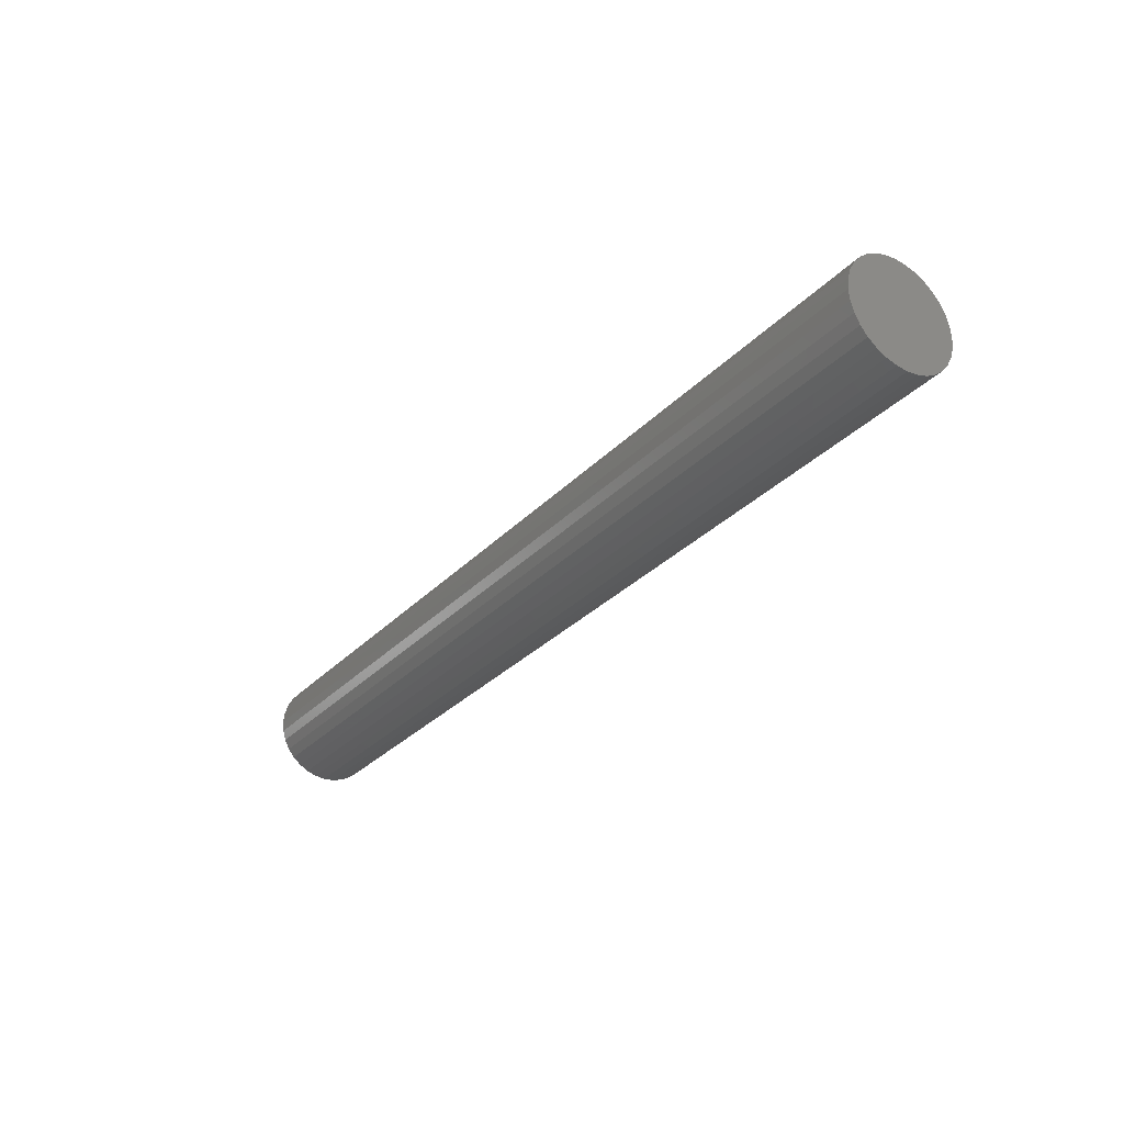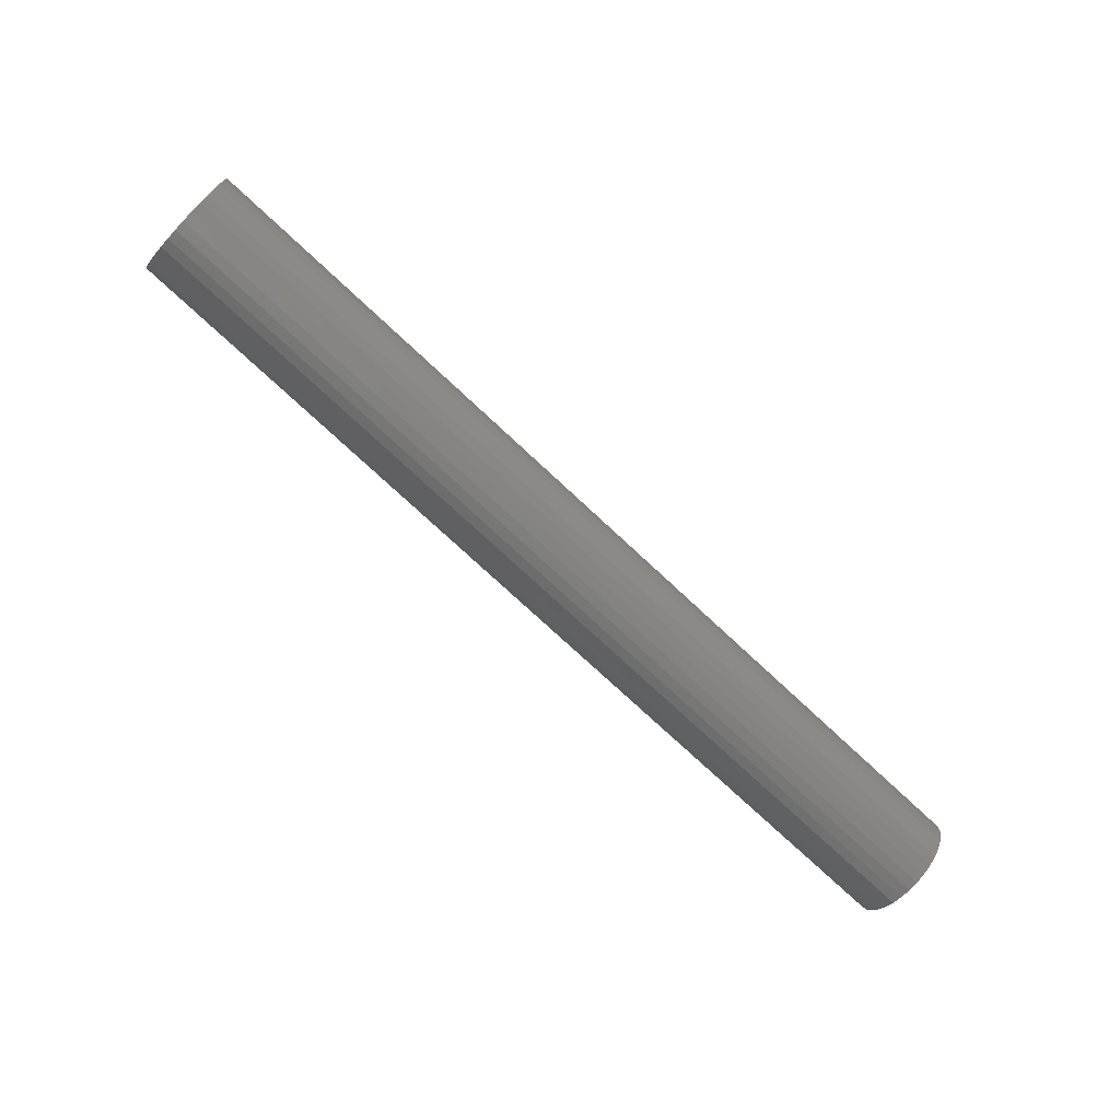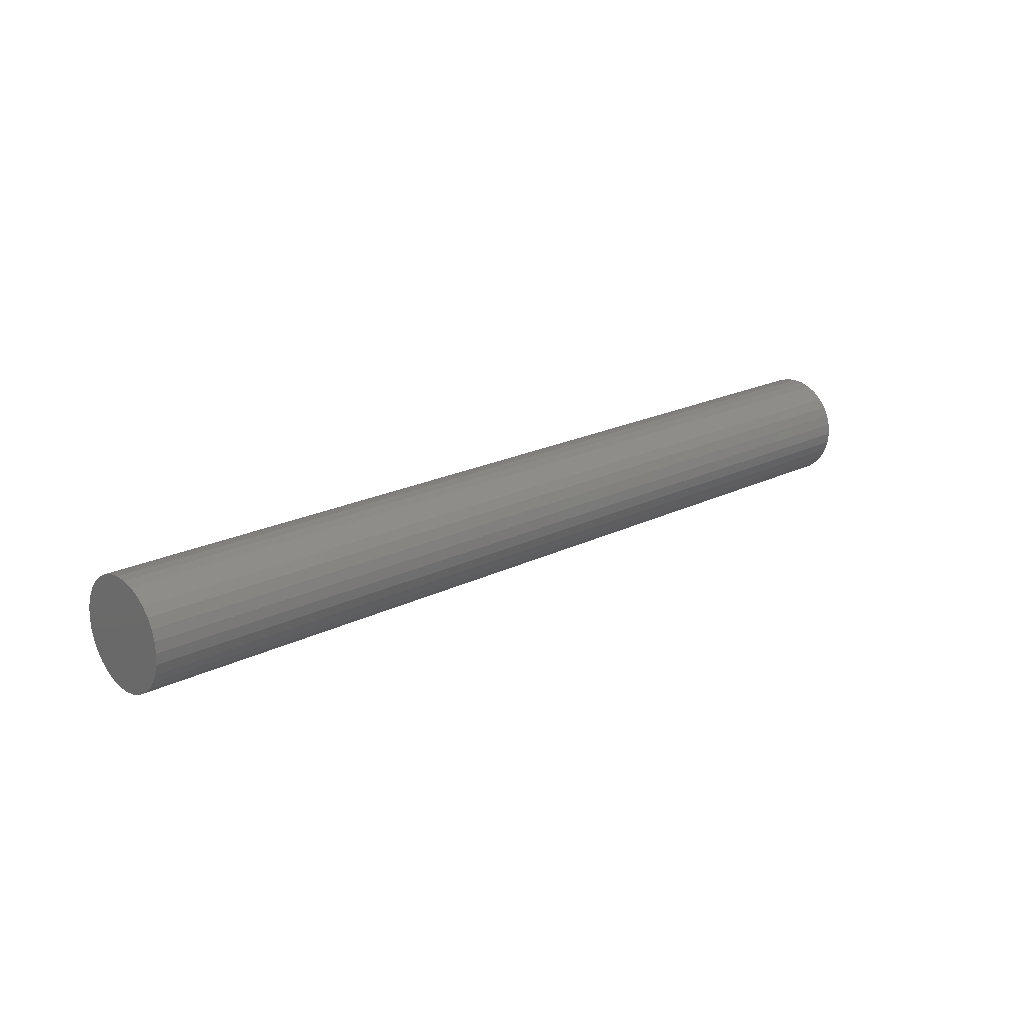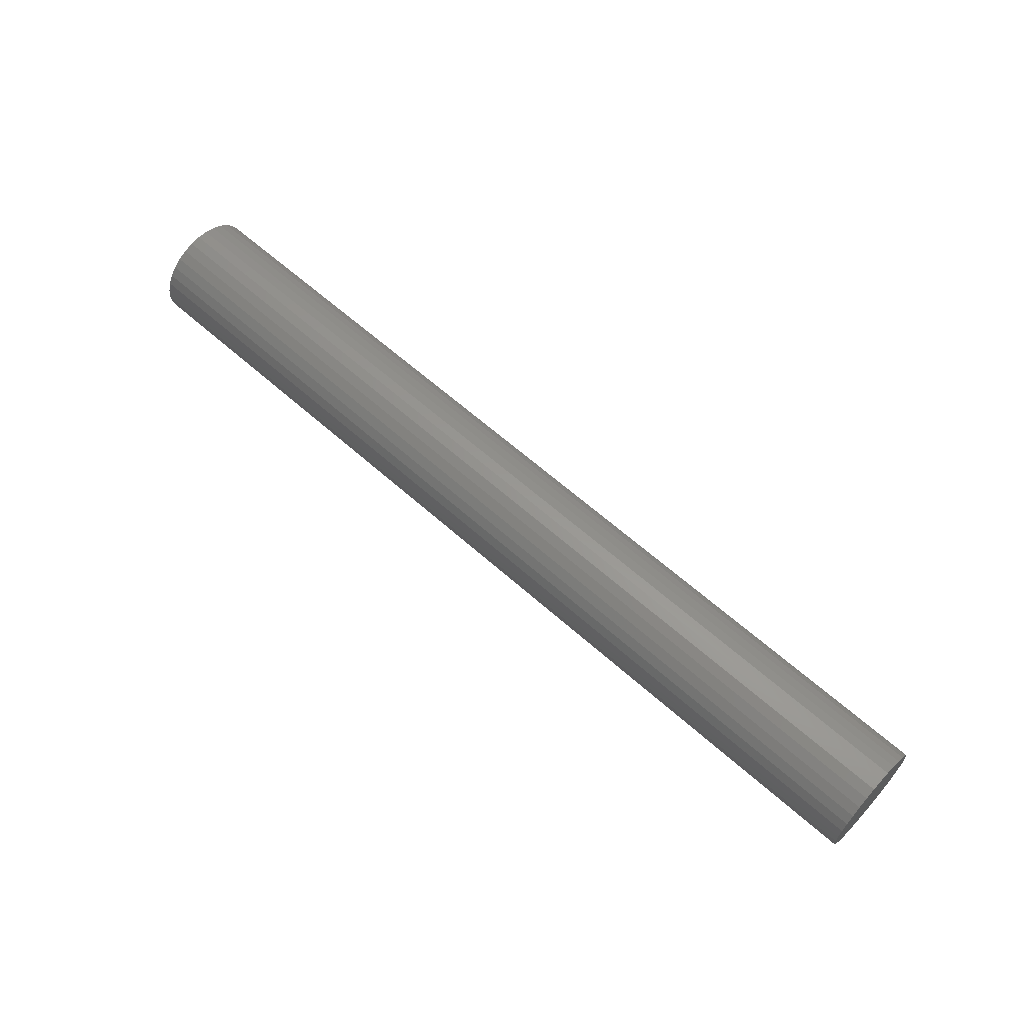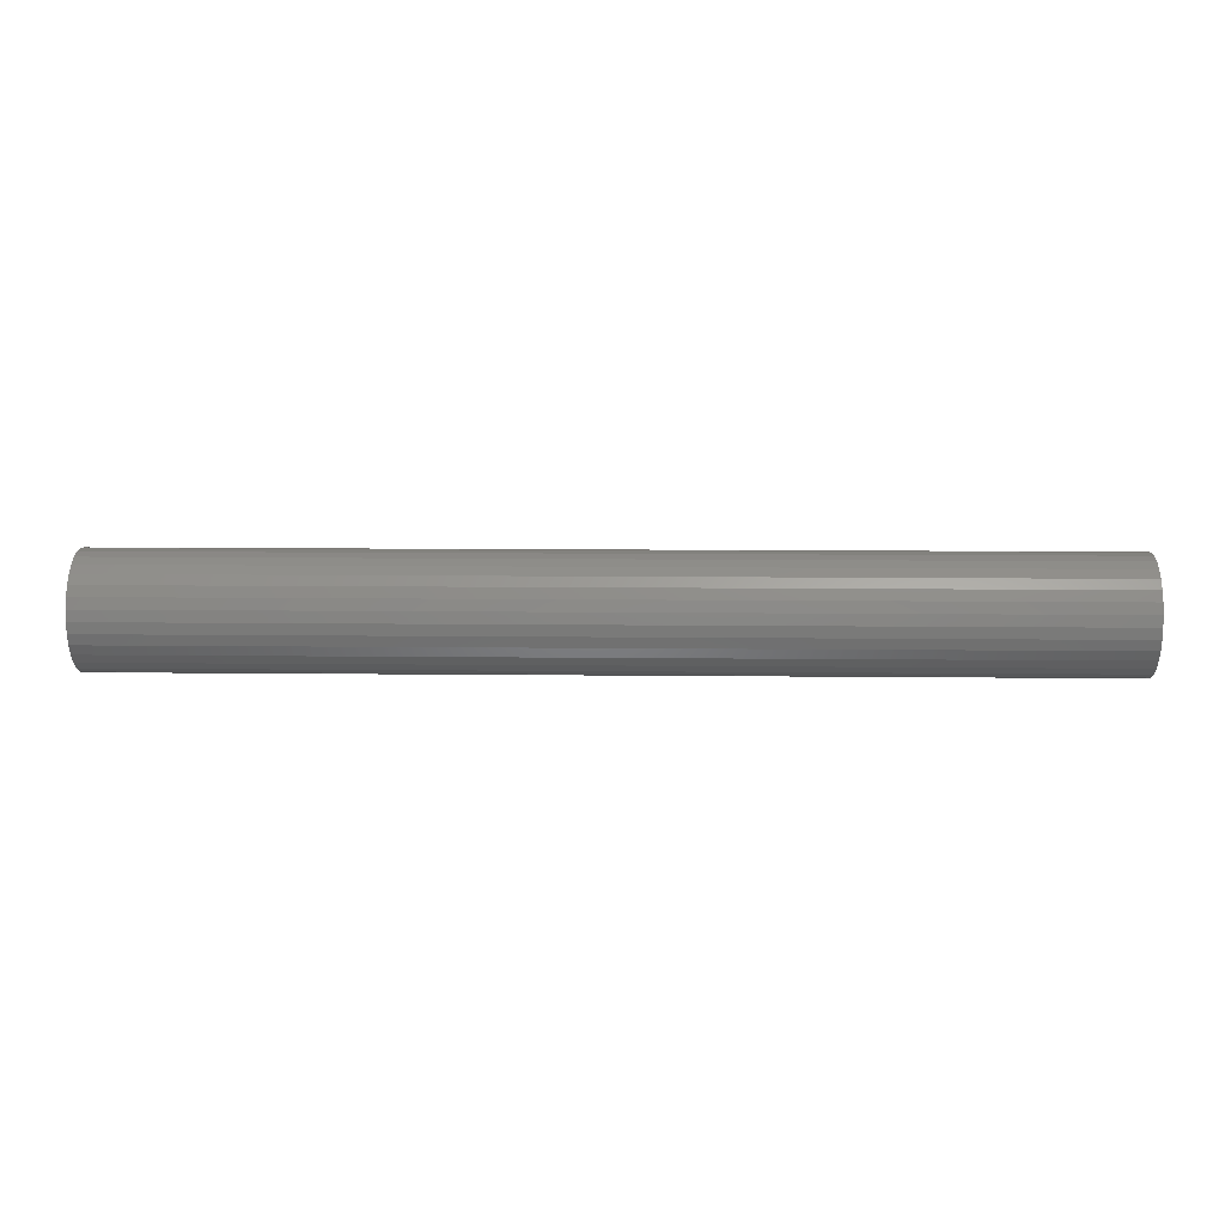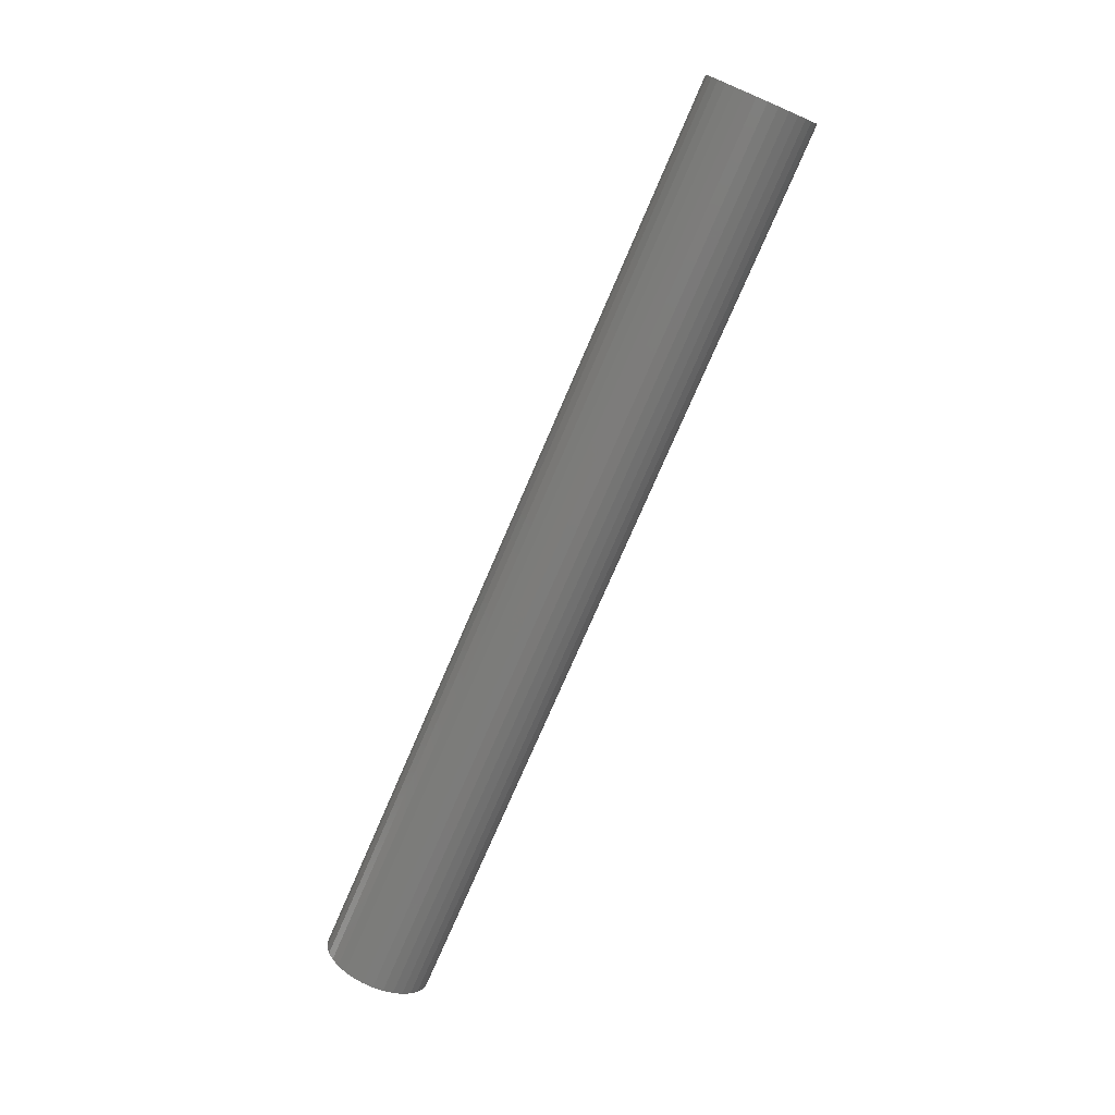
<metadata>
{"format":"stl","ext":"stl","renderer":"f3d","projection":"perspective","resolution":1024,"background":"white","views":[{"elev":-30.3,"azim":-124.6,"up":"+Z"},{"elev":-74.5,"azim":-43.1,"up":"+Z"},{"elev":19.8,"azim":-42.9,"up":"+Z"},{"elev":62.3,"azim":-137.8,"up":"+Y"},{"elev":11.1,"azim":-178.5,"up":"+Z"},{"elev":-74.4,"azim":66.8,"up":"+Z"}]}
</metadata>
<code>
# stl→obj: 128 verts, 252 faces
v 0.75 0.401 0.01132
v 0.75 0.4038 0.02062
v 0.75 0.3626 0.01894
v 0.75 0.401 -0.00803
v 0.75 0.3626 -0.01565
v 0.75 0.4038 -0.01733
v 0.75 0.3677 -0.03228
v 0.75 0.4084 -0.02591
v 0.75 0.4145 -0.03342
v 0.75 0.5315 0.03557
v 0.75 0.4847 0.03671
v 0.75 0.4908 0.02919
v 0.75 0.4954 0.02062
v 0.75 0.5365 0.01894
v 0.75 0.4982 0.01132
v 0.75 0.4992 0.001645
v 0.75 0.4982 -0.00803
v 0.75 0.4954 -0.01733
v 0.75 0.5365 -0.01565
v 0.75 0.5315 -0.03228
v 0.75 0.4908 -0.02591
v 0.75 0.4847 -0.03342
v 0.75 0.5382 0.001645
v 0.75 0.3609 0.001645
v 0.75 0.4 0.001645
v 0.75 0.3759 0.0509
v 0.75 0.3677 0.03557
v 0.75 0.4145 0.03671
v 0.75 0.422 0.04288
v 0.75 0.4306 0.04746
v 0.75 0.4399 0.05028
v 0.75 0.4496 0.05123
v 0.75 0.4496 0.0903
v 0.75 0.4323 0.08859
v 0.75 0.4157 0.08355
v 0.75 0.4003 0.07536
v 0.75 0.3869 0.06433
v 0.75 0.4084 0.02919
v 0.75 0.4496 -0.04794
v 0.75 0.4399 -0.04699
v 0.75 0.3869 -0.06104
v 0.75 0.4003 -0.07207
v 0.75 0.4157 -0.08026
v 0.75 0.4323 -0.0853
v 0.75 0.4496 -0.08701
v 0.75 0.4669 -0.0853
v 0.75 0.4835 -0.08026
v 0.75 0.4988 -0.07207
v 0.75 0.5123 -0.06104
v 0.75 0.4593 -0.04699
v 0.75 0.3759 -0.04761
v 0.75 0.4306 -0.04417
v 0.75 0.422 -0.03959
v 0.75 0.5233 0.0509
v 0.75 0.5123 0.06433
v 0.75 0.4593 0.05028
v 0.75 0.4686 0.04746
v 0.75 0.4771 0.04288
v 0.75 0.4988 0.07536
v 0.75 0.4835 0.08355
v 0.75 0.4669 0.08859
v 0.75 0.5233 -0.04761
v 0.75 0.4771 -0.03959
v 0.75 0.4686 -0.04417
v -0.7109 0.4496 -0.04794
v -0.7109 0.4593 -0.04699
v -0.7109 0.4686 -0.04417
v -0.7109 0.4771 -0.03959
v -0.7109 0.4847 -0.03342
v -0.7109 0.4908 -0.02591
v -0.7109 0.4954 -0.01733
v -0.7109 0.4982 -0.00803
v -0.7109 0.4992 0.001645
v -0.7109 0.4399 -0.04699
v -0.7109 0.4306 -0.04417
v -0.7109 0.422 -0.03959
v -0.7109 0.4145 -0.03342
v -0.7109 0.4084 -0.02591
v -0.7109 0.4038 -0.01733
v -0.7109 0.401 -0.00803
v -0.7109 0.4 0.001645
v -0.7109 0.4496 0.05123
v -0.7109 0.4399 0.05028
v -0.7109 0.4306 0.04746
v -0.7109 0.422 0.04288
v -0.7109 0.4145 0.03671
v -0.7109 0.4084 0.02919
v -0.7109 0.4038 0.02062
v -0.7109 0.401 0.01132
v -0.7109 0.4593 0.05028
v -0.7109 0.4686 0.04746
v -0.7109 0.4771 0.04288
v -0.7109 0.4847 0.03671
v -0.7109 0.4908 0.02919
v -0.7109 0.4954 0.02062
v -0.7109 0.4982 0.01132
v -0.75 0.4496 0.0903
v -0.75 0.4669 0.08859
v -0.75 0.4323 0.08859
v -0.75 0.4157 0.08355
v -0.75 0.4835 0.08355
v -0.75 0.4003 0.07536
v -0.75 0.4988 0.07536
v -0.75 0.3869 0.06433
v -0.75 0.5123 0.06433
v -0.75 0.4988 -0.07207
v -0.75 0.4003 -0.07207
v -0.75 0.5123 -0.06104
v -0.75 0.4157 -0.08026
v -0.75 0.4835 -0.08026
v -0.75 0.4323 -0.0853
v -0.75 0.4669 -0.0853
v -0.75 0.4496 -0.08701
v -0.75 0.3869 -0.06104
v -0.75 0.3759 -0.04761
v -0.75 0.5233 -0.04761
v -0.75 0.3677 -0.03228
v -0.75 0.5315 -0.03228
v -0.75 0.3626 -0.01565
v -0.75 0.5365 -0.01565
v -0.75 0.3609 0.001645
v -0.75 0.5382 0.001645
v -0.75 0.3626 0.01894
v -0.75 0.5365 0.01894
v -0.75 0.3677 0.03557
v -0.75 0.5315 0.03557
v -0.75 0.3759 0.0509
v -0.75 0.5233 0.0509
f 1 2 3
f 4 5 6
f 6 5 7
f 8 6 7
f 8 7 9
f 10 11 12
f 10 12 13
f 10 13 14
f 14 13 15
f 16 14 15
f 17 18 19
f 20 19 18
f 20 18 21
f 21 22 20
f 23 14 16
f 23 16 17
f 23 17 19
f 24 5 4
f 24 4 25
f 24 25 1
f 24 1 3
f 26 27 28
f 26 28 29
f 26 29 30
f 26 30 31
f 31 32 33
f 31 33 34
f 31 34 35
f 31 35 36
f 31 36 37
f 31 37 26
f 27 3 2
f 27 2 38
f 27 38 28
f 39 40 41
f 39 41 42
f 39 42 43
f 39 43 44
f 39 44 45
f 39 45 46
f 39 46 47
f 39 47 48
f 39 48 49
f 39 49 50
f 51 41 40
f 51 40 52
f 51 52 53
f 51 53 9
f 51 9 7
f 54 55 56
f 54 56 57
f 54 57 58
f 54 58 11
f 54 11 10
f 32 56 55
f 32 55 59
f 32 59 60
f 32 60 61
f 32 61 33
f 62 20 22
f 62 22 63
f 62 63 64
f 62 64 50
f 62 50 49
f 65 50 66
f 66 50 64
f 66 64 67
f 67 64 63
f 67 63 68
f 68 63 22
f 68 22 69
f 69 22 21
f 69 21 70
f 70 21 18
f 70 18 71
f 71 18 17
f 71 17 72
f 72 17 16
f 72 16 73
f 50 65 39
f 39 65 74
f 39 74 40
f 40 74 75
f 40 75 52
f 52 75 76
f 52 76 53
f 53 76 77
f 53 77 9
f 9 77 78
f 9 78 8
f 8 78 79
f 8 79 6
f 6 79 80
f 6 80 4
f 4 80 81
f 4 81 25
f 82 31 83
f 83 31 30
f 83 30 84
f 84 30 29
f 84 29 85
f 85 29 28
f 85 28 86
f 86 28 38
f 86 38 87
f 87 38 2
f 87 2 88
f 88 2 1
f 88 1 89
f 89 1 25
f 89 25 81
f 31 82 32
f 32 82 90
f 32 90 56
f 56 90 91
f 56 91 57
f 57 91 92
f 57 92 58
f 58 92 93
f 58 93 11
f 11 93 94
f 11 94 12
f 12 94 95
f 12 95 13
f 13 95 96
f 13 96 15
f 15 96 73
f 15 73 16
f 82 83 84
f 90 82 84
f 90 84 91
f 91 84 85
f 91 85 92
f 92 85 86
f 92 86 93
f 93 86 87
f 93 87 94
f 94 87 88
f 94 88 95
f 95 88 89
f 95 89 96
f 72 79 71
f 71 79 78
f 71 78 70
f 70 78 77
f 70 77 69
f 69 77 76
f 69 76 68
f 68 76 75
f 68 75 67
f 67 75 74
f 67 74 65
f 67 65 66
f 96 89 73
f 73 89 81
f 73 81 72
f 72 81 80
f 72 80 79
f 97 98 99
f 100 99 98
f 101 100 98
f 102 100 101
f 103 102 101
f 104 102 103
f 105 104 103
f 106 107 108
f 109 107 106
f 110 109 106
f 111 109 110
f 112 111 110
f 113 111 112
f 107 114 108
f 108 114 115
f 108 115 116
f 116 115 117
f 116 117 118
f 118 117 119
f 118 119 120
f 120 119 121
f 120 121 122
f 122 121 123
f 122 123 124
f 124 123 125
f 124 125 126
f 126 125 127
f 126 127 128
f 128 127 104
f 128 104 105
f 122 23 120
f 120 23 19
f 120 19 118
f 118 19 20
f 118 20 116
f 116 20 62
f 116 62 108
f 108 62 49
f 108 49 106
f 106 49 48
f 106 48 110
f 110 48 47
f 110 47 112
f 112 47 46
f 112 46 113
f 113 46 45
f 113 45 111
f 111 45 44
f 111 44 109
f 109 44 43
f 109 43 107
f 107 43 42
f 107 42 114
f 114 42 41
f 114 41 115
f 115 41 51
f 115 51 117
f 117 51 7
f 117 7 119
f 119 7 5
f 119 5 121
f 121 5 24
f 121 24 123
f 123 24 3
f 123 3 125
f 125 3 27
f 125 27 127
f 127 27 26
f 127 26 104
f 104 26 37
f 104 37 102
f 102 37 36
f 102 36 100
f 100 36 35
f 100 35 99
f 99 35 34
f 99 34 97
f 97 34 33
f 97 33 98
f 98 33 61
f 98 61 101
f 101 61 60
f 101 60 103
f 103 60 59
f 103 59 105
f 105 59 55
f 105 55 128
f 128 55 54
f 128 54 126
f 126 54 10
f 126 10 124
f 124 10 14
f 124 14 122
f 122 14 23

</code>
